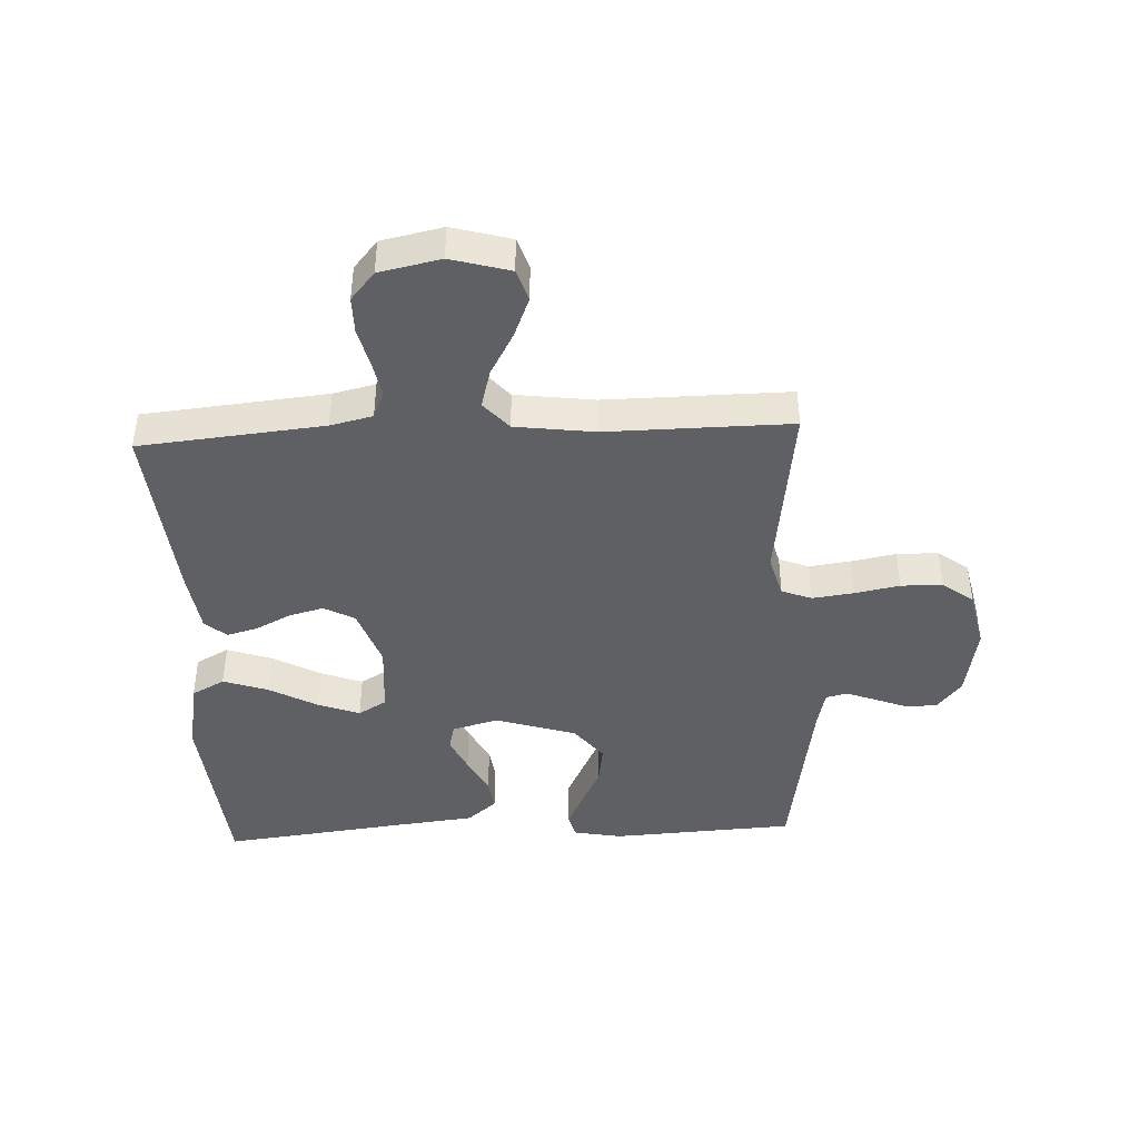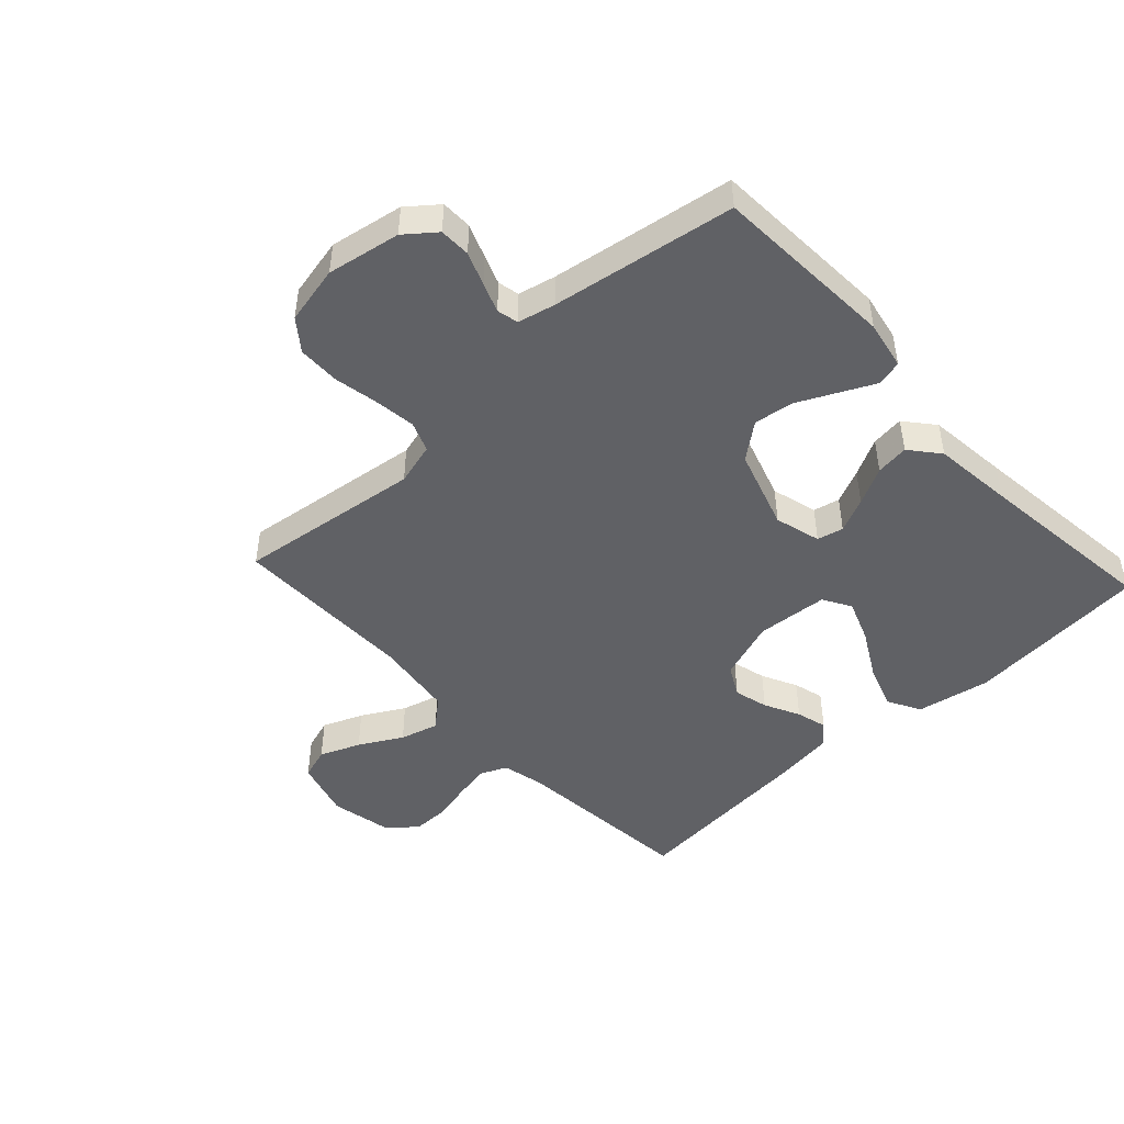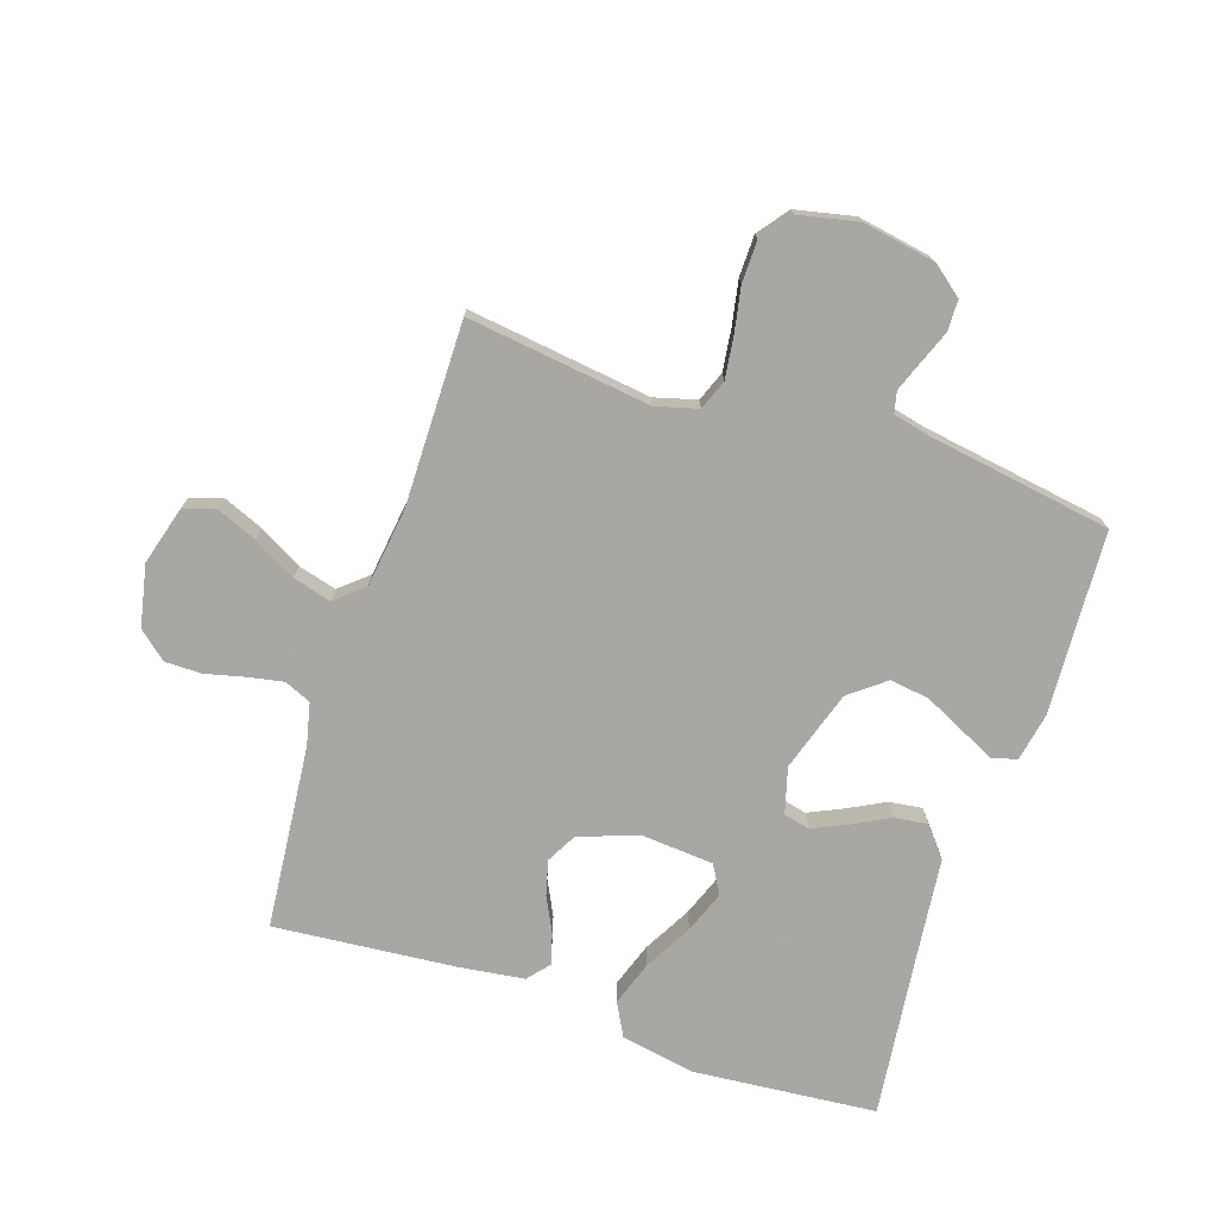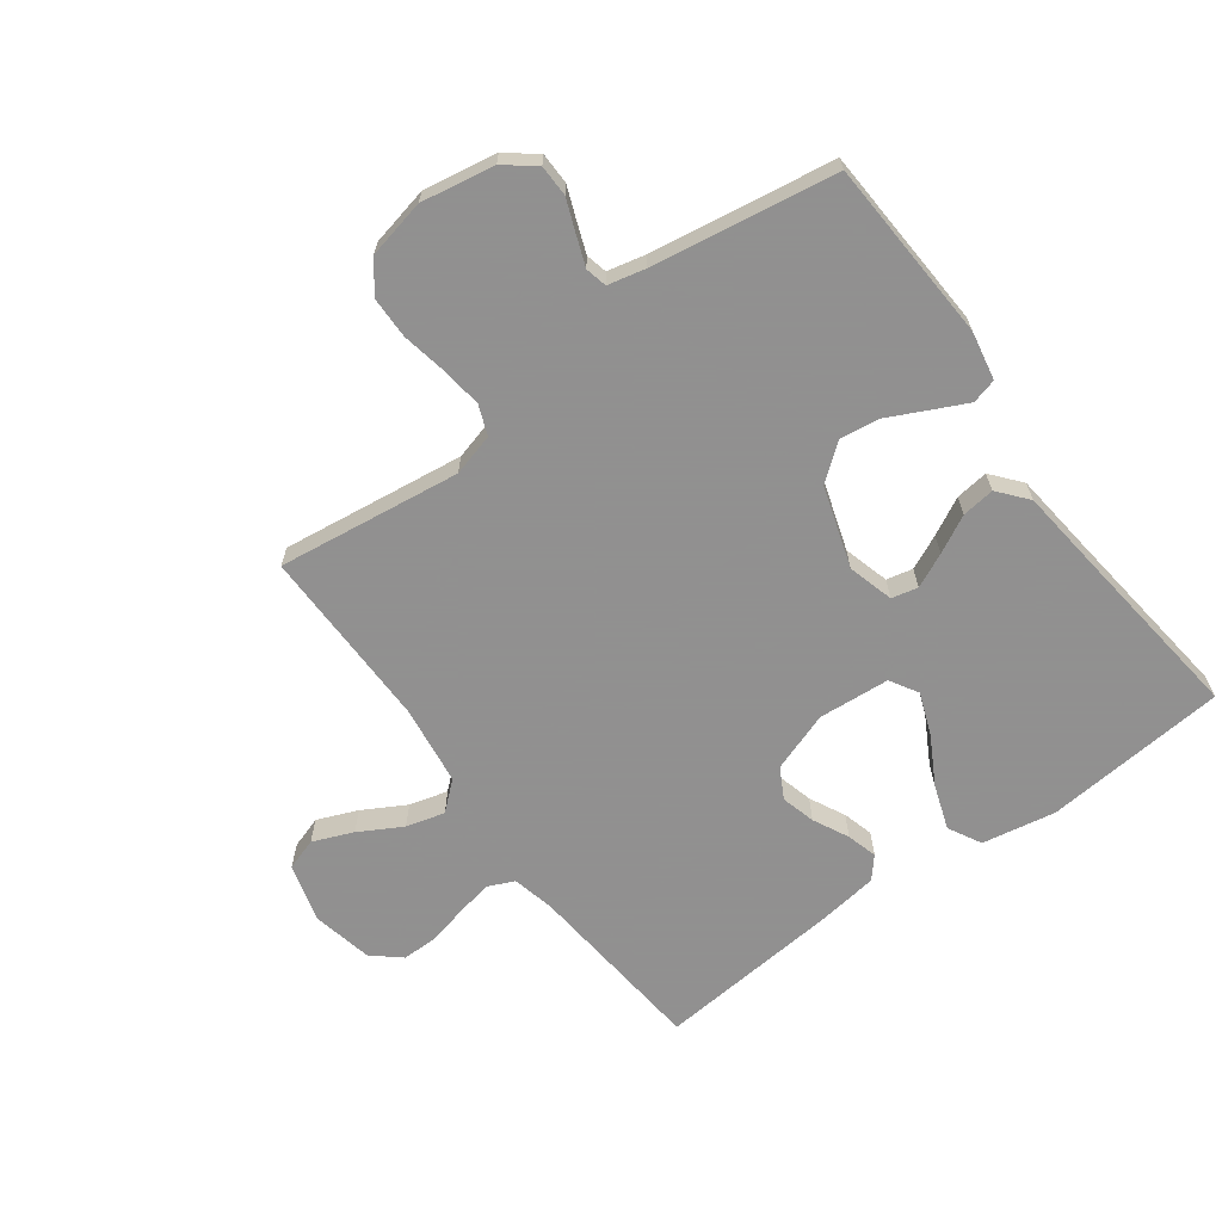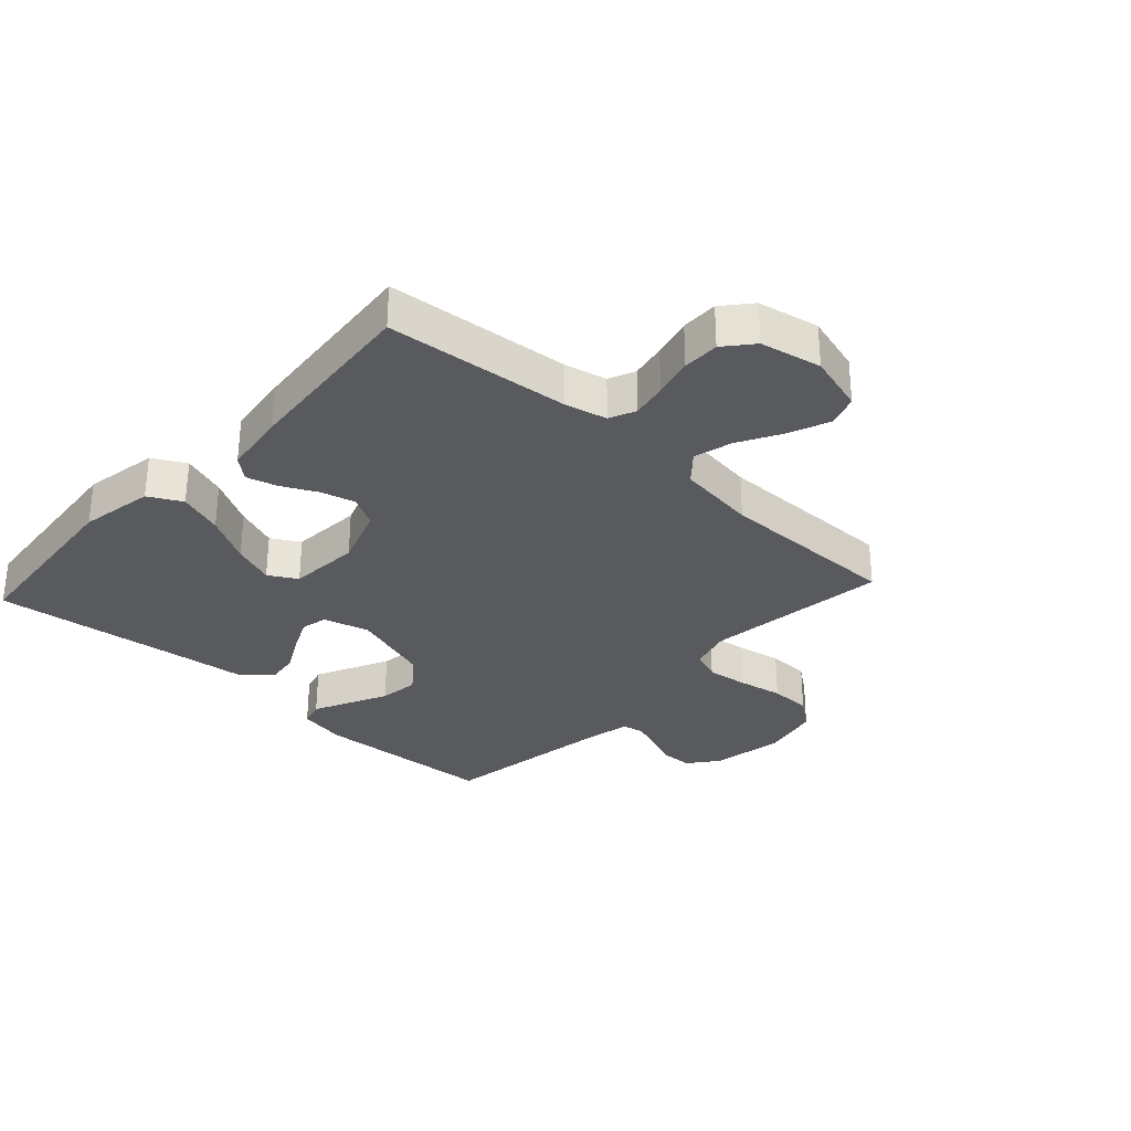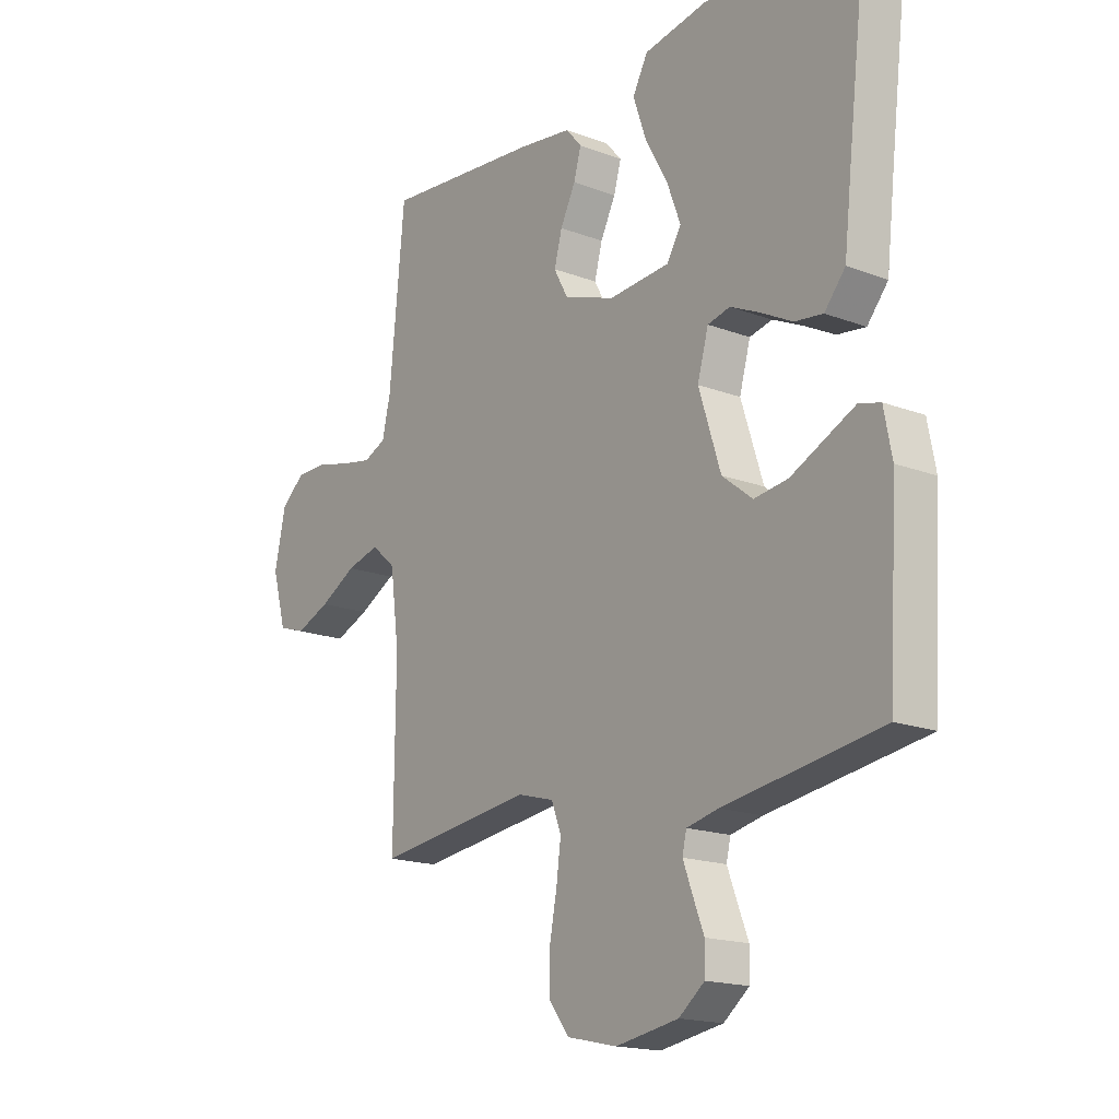
<metadata>
{"format":"obj","ext":"obj","renderer":"f3d","projection":"perspective","resolution":1024,"background":"white","views":[{"elev":-42.9,"azim":92.7,"up":"+Y"},{"elev":-47.2,"azim":-137.3,"up":"+Y"},{"elev":-74.4,"azim":161.6,"up":"+Y"},{"elev":-65.8,"azim":-143.7,"up":"+Y"},{"elev":-31.1,"azim":47.4,"up":"+Y"},{"elev":-17.2,"azim":-127.2,"up":"+Z"}]}
</metadata>
<code>
v -0.5 0.07 0.5
v -0.2 0.07 0.527
v -0.079 0.07 0.505
v -0.05 0.07 0.451
v -0.075 0.07 0.378
v -0.118 0.07 0.3
v -0.144 0.07 0.231
v -0.117 0.07 0.185
v 0 0.07 0.176
v 0.098 0.07 0.21
v 0.125 0.07 0.26
v 0.11 0.07 0.316
v 0.081 0.07 0.374
v 0.067 0.07 0.424
v 0.097 0.07 0.459
v 0.2 0.07 0.473
v 0.5 0.07 0.5
v 0.529 0.07 0.2
v 0.545 0.07 0.131
v 0.588 0.07 0.112
v 0.646 0.07 0.123
v 0.711 0.07 0.139
v 0.771 0.07 0.139
v 0.817 0.07 0.1
v 0.838 0.07 0
v 0.811 0.07 -0.096
v 0.759 0.07 -0.113
v 0.693 0.07 -0.086
v 0.623 0.07 -0.047
v 0.56 0.07 -0.03
v 0.514 0.07 -0.07
v 0.497 0.07 -0.2
v 0.5 0.07 -0.5
v 0.2 0.07 -0.461
v 0.131 0.07 -0.48
v 0.112 0.07 -0.529
v 0.121 0.07 -0.597
v 0.135 0.07 -0.67
v 0.134 0.07 -0.738
v 0.096 0.07 -0.788
v 0 0.07 -0.809
v -0.12 0.07 -0.788
v -0.169 0.07 -0.749
v -0.17 0.07 -0.698
v -0.149 0.07 -0.644
v -0.131 0.07 -0.596
v -0.139 0.07 -0.561
v -0.2 0.07 -0.547
v -0.5 0.07 -0.5
v -0.517 0.07 -0.2
v -0.502 0.07 -0.121
v -0.461 0.07 -0.11
v -0.405 0.07 -0.137
v -0.339 0.07 -0.169
v -0.274 0.07 -0.178
v -0.216 0.07 -0.132
v -0.174 0.07 0
v -0.195 0.07 0.075
v -0.238 0.07 0.085
v -0.294 0.07 0.059
v -0.355 0.07 0.027
v -0.409 0.07 0.02
v -0.449 0.07 0.068
v -0.464 0.07 0.2
v -0.5 0 0.5
v -0.2 0 0.527
v -0.079 0 0.505
v -0.05 0 0.451
v -0.075 0 0.378
v -0.118 0 0.3
v -0.144 0 0.231
v -0.117 0 0.185
v 0 0 0.176
v 0.098 0 0.21
v 0.125 0 0.26
v 0.11 0 0.316
v 0.081 0 0.374
v 0.067 0 0.424
v 0.097 0 0.459
v 0.2 0 0.473
v 0.5 0 0.5
v 0.529 0 0.2
v 0.545 0 0.131
v 0.588 0 0.112
v 0.646 0 0.123
v 0.711 0 0.139
v 0.771 0 0.139
v 0.817 0 0.1
v 0.838 0 0
v 0.811 0 -0.096
v 0.759 0 -0.113
v 0.693 0 -0.086
v 0.623 0 -0.047
v 0.56 0 -0.03
v 0.514 0 -0.07
v 0.497 0 -0.2
v 0.5 0 -0.5
v 0.2 0 -0.461
v 0.131 0 -0.48
v 0.112 0 -0.529
v 0.121 0 -0.597
v 0.135 0 -0.67
v 0.134 0 -0.738
v 0.096 0 -0.788
v 0 0 -0.809
v -0.12 0 -0.788
v -0.169 0 -0.749
v -0.17 0 -0.698
v -0.149 0 -0.644
v -0.131 0 -0.596
v -0.139 0 -0.561
v -0.2 0 -0.547
v -0.5 0 -0.5
v -0.517 0 -0.2
v -0.502 0 -0.121
v -0.461 0 -0.11
v -0.405 0 -0.137
v -0.339 0 -0.169
v -0.274 0 -0.178
v -0.216 0 -0.132
v -0.174 0 0
v -0.195 0 0.075
v -0.238 0 0.085
v -0.294 0 0.059
v -0.355 0 0.027
v -0.409 0 0.02
v -0.449 0 0.068
v -0.464 0 0.2
f 62 63 64
f 61 62 64
f 60 61 64
f 4 5 6
f 3 4 6
f 2 3 6
f 1 2 6
f 64 1 6
f 60 64 6
f 59 60 6
f 52 53 54
f 51 52 54
f 50 51 54
f 49 50 54
f 48 49 54
f 47 48 54 55
f 43 44 45
f 42 43 45
f 41 42 45
f 40 41 45
f 39 40 45
f 38 39 45
f 37 38 45
f 36 37 45 46
f 35 36 46 47
f 32 33 34
f 31 32 34 35
f 27 28 29
f 26 27 29
f 25 26 29
f 24 25 29
f 23 24 29
f 22 23 29
f 21 22 29
f 20 21 29 30
f 19 20 30 31
f 16 17 18
f 15 16 18
f 14 15 18
f 13 14 18
f 12 13 18
f 18 19 31
f 12 18 31
f 11 12 31
f 59 6 7
f 58 59 7 8
f 47 55 56
f 35 47 56
f 31 35 56
f 31 56 57
f 10 11 31
f 31 57 58
f 10 31 58
f 9 10 58
f 8 9 58
f 128 127 126
f 128 126 125
f 128 125 124
f 70 69 68
f 70 68 67
f 70 67 66
f 70 66 65
f 70 65 128
f 70 128 124
f 70 124 123
f 118 117 116
f 118 116 115
f 118 115 114
f 118 114 113
f 118 113 112
f 119 118 112 111
f 109 108 107
f 109 107 106
f 109 106 105
f 109 105 104
f 109 104 103
f 109 103 102
f 109 102 101
f 110 109 101 100
f 111 110 100 99
f 98 97 96
f 99 98 96 95
f 93 92 91
f 93 91 90
f 93 90 89
f 93 89 88
f 93 88 87
f 93 87 86
f 93 86 85
f 94 93 85 84
f 95 94 84 83
f 82 81 80
f 82 80 79
f 82 79 78
f 82 78 77
f 82 77 76
f 95 83 82
f 95 82 76
f 95 76 75
f 71 70 123
f 72 71 123 122
f 120 119 111
f 120 111 99
f 120 99 95
f 121 120 95
f 95 75 74
f 122 121 95
f 122 95 74
f 122 74 73
f 122 73 72
f 1 65 66 2
f 2 66 67 3
f 3 67 68 4
f 4 68 69 5
f 5 69 70 6
f 6 70 71 7
f 7 71 72 8
f 8 72 73 9
f 9 73 74 10
f 10 74 75 11
f 11 75 76 12
f 12 76 77 13
f 13 77 78 14
f 14 78 79 15
f 15 79 80 16
f 16 80 81 17
f 17 81 82 18
f 18 82 83 19
f 19 83 84 20
f 20 84 85 21
f 21 85 86 22
f 22 86 87 23
f 23 87 88 24
f 24 88 89 25
f 25 89 90 26
f 26 90 91 27
f 27 91 92 28
f 28 92 93 29
f 29 93 94 30
f 30 94 95 31
f 31 95 96 32
f 32 96 97 33
f 33 97 98 34
f 34 98 99 35
f 35 99 100 36
f 36 100 101 37
f 37 101 102 38
f 38 102 103 39
f 39 103 104 40
f 40 104 105 41
f 41 105 106 42
f 42 106 107 43
f 43 107 108 44
f 44 108 109 45
f 45 109 110 46
f 46 110 111 47
f 47 111 112 48
f 48 112 113 49
f 49 113 114 50
f 50 114 115 51
f 51 115 116 52
f 52 116 117 53
f 53 117 118 54
f 54 118 119 55
f 55 119 120 56
f 56 120 121 57
f 57 121 122 58
f 58 122 123 59
f 59 123 124 60
f 60 124 125 61
f 61 125 126 62
f 62 126 127 63
f 63 127 128 64
f 64 128 65 1

</code>
